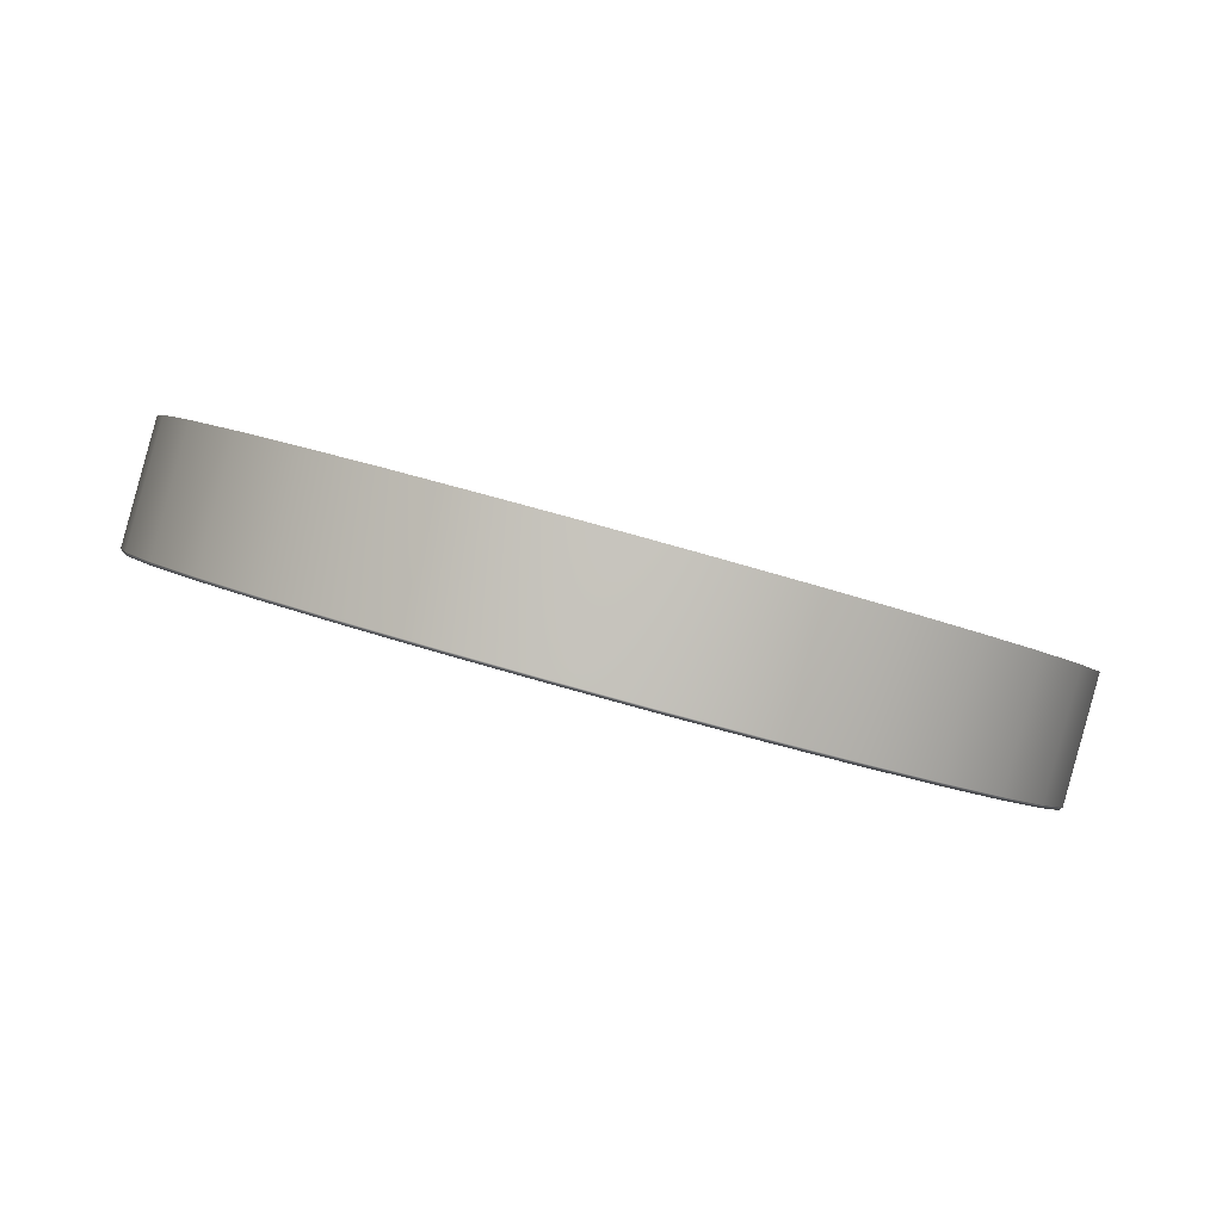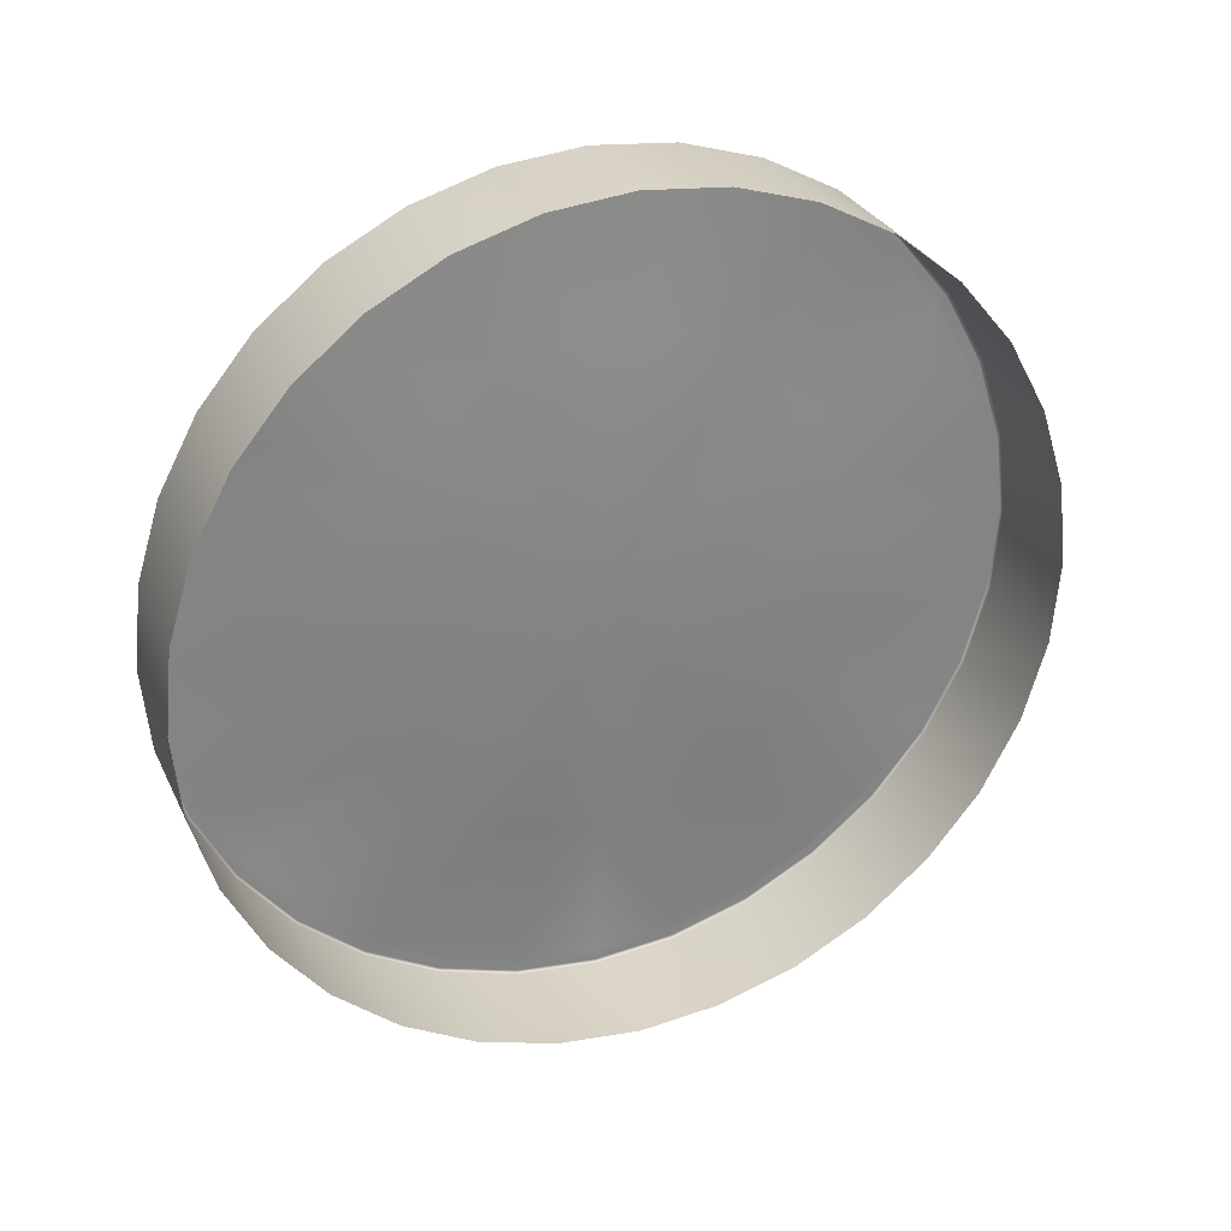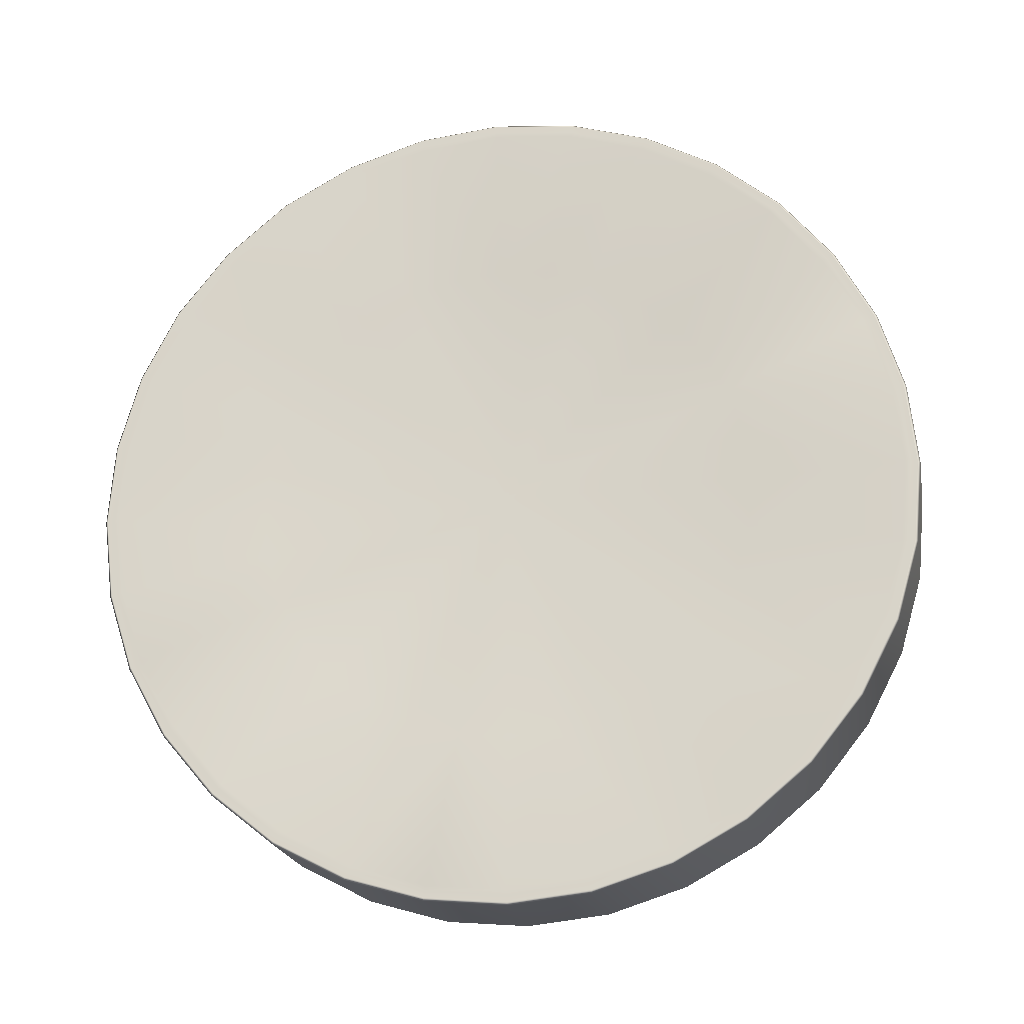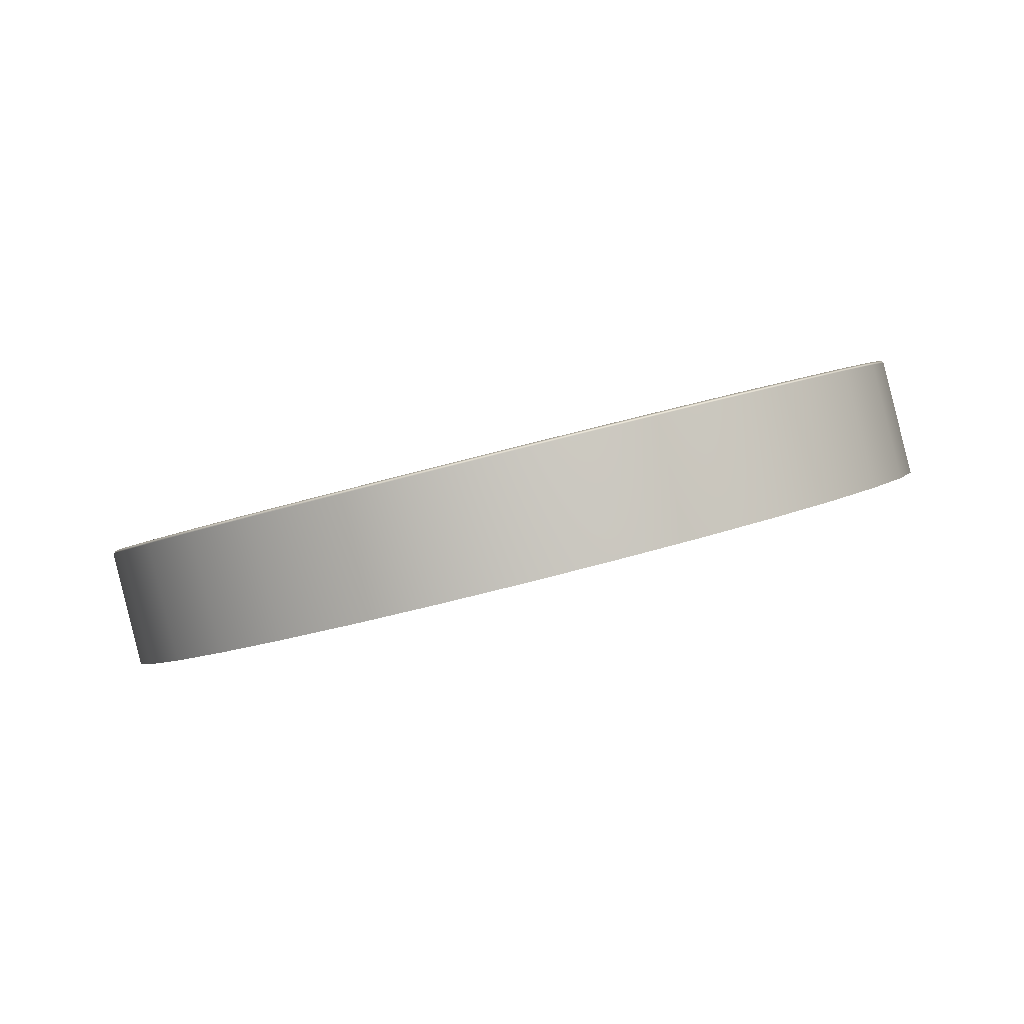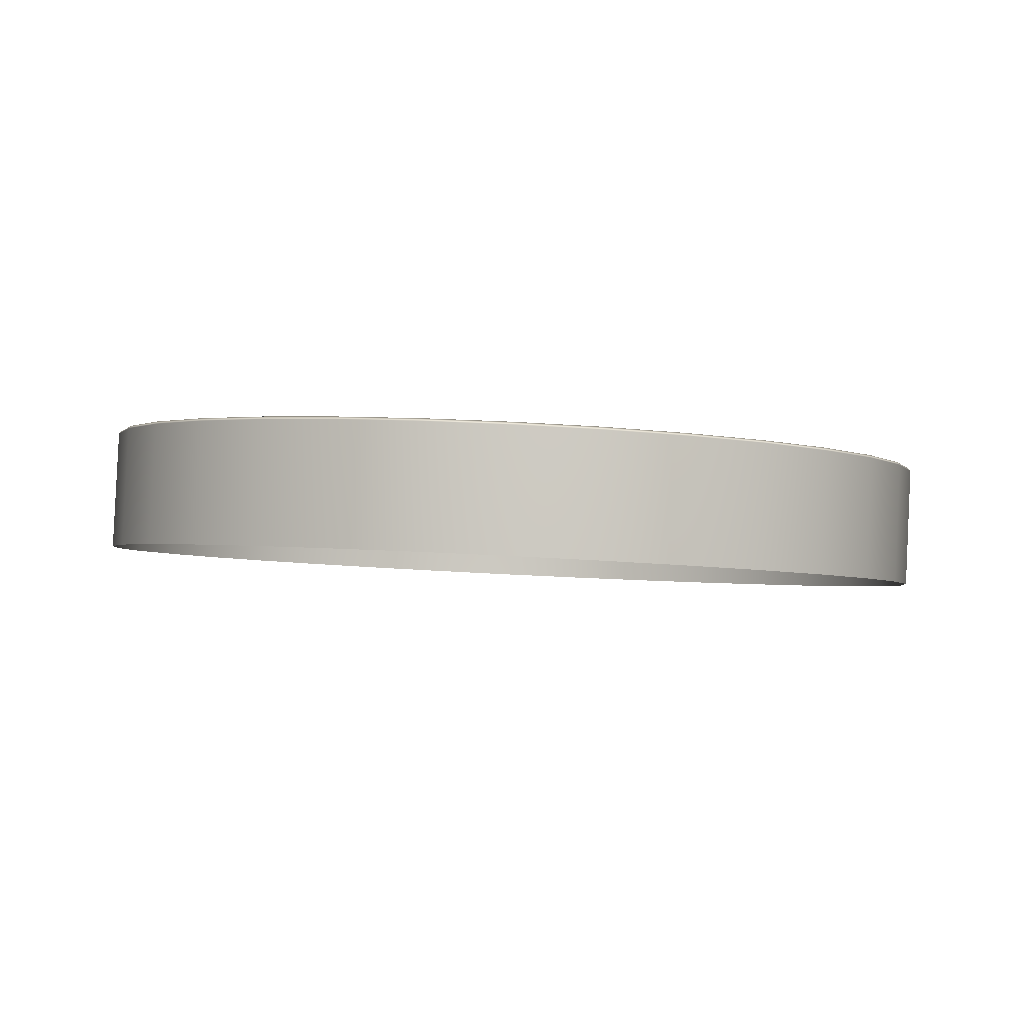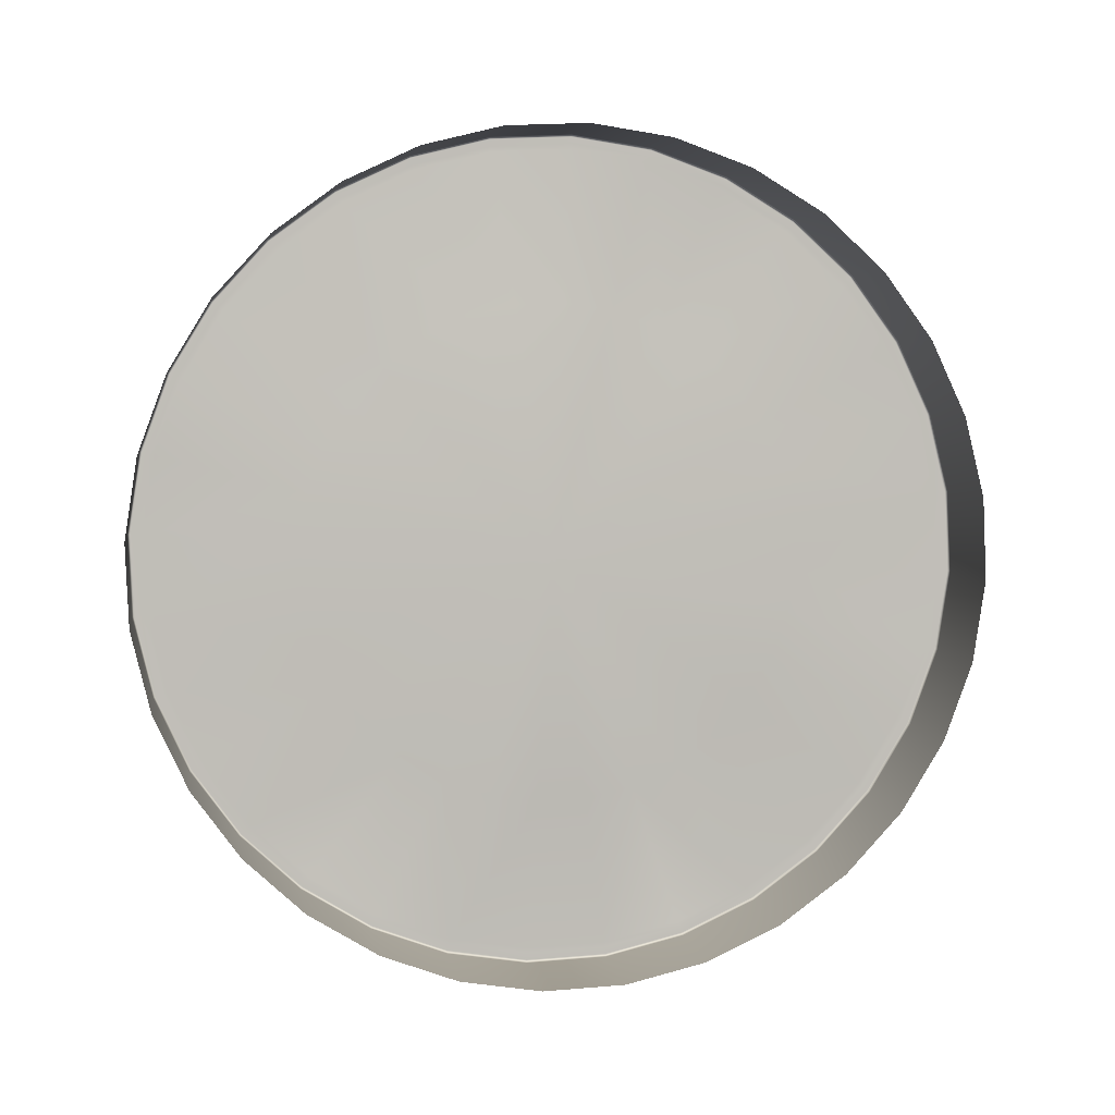
<metadata>
{"format":"obj","ext":"obj","renderer":"f3d","projection":"perspective","resolution":1024,"background":"white","views":[{"elev":-51.6,"azim":-11.7,"up":"+Z"},{"elev":-29.7,"azim":-26.3,"up":"+Y"},{"elev":-56.9,"azim":-159.8,"up":"+Z"},{"elev":35.7,"azim":-13.5,"up":"+Y"},{"elev":34.5,"azim":14.5,"up":"+Y"},{"elev":-49.1,"azim":-4.0,"up":"+Y"}]}
</metadata>
<code>
o oculus_quest2_controller_right_button_menu
v 0.00682 0.009291 0.0686
v 0.005976 0.009374 0.06886
v 0.005843 0.01038 0.06811
v 0.006687 0.0103 0.06785
v 0.005097 0.009351 0.06898
v 0.004965 0.01036 0.06823
v 0.004219 0.009224 0.06897
v 0.004087 0.01023 0.06821
v 0.003375 0.008998 0.06881
v 0.003242 0.01 0.06806
v 0.002597 0.00868 0.06853
v 0.002465 0.009685 0.06777
v 0.001916 0.008285 0.06812
v 0.001784 0.00929 0.06737
v 0.001357 0.007826 0.0676
v 0.001225 0.008832 0.06685
v 0.0009431 0.007322 0.067
v 0.000811 0.008327 0.06625
v 0.0006876 0.00679 0.06634
v 0.0005553 0.007795 0.06559
v 0.000603 0.006254 0.06564
v 0.0004707 0.007259 0.06489
v 0.0006901 0.005732 0.06493
v 0.0005579 0.006736 0.06417
v 0.0009479 0.005245 0.06423
v 0.0008155 0.00625 0.06348
v 0.001364 0.004811 0.06358
v 0.001232 0.005816 0.06283
v 0.001926 0.004447 0.063
v 0.001794 0.005452 0.06224
v 0.002608 0.004168 0.0625
v 0.002476 0.005173 0.06175
v 0.003387 0.003983 0.06212
v 0.003255 0.004989 0.06137
v 0.004232 0.0039 0.06186
v 0.004099 0.004906 0.06111
v 0.00511 0.003923 0.06174
v 0.004978 0.004928 0.06098
v 0.005988 0.00405 0.06175
v 0.005856 0.005055 0.061
v 0.006832 0.004276 0.06191
v 0.0067 0.005281 0.06115
v 0.00761 0.004594 0.06219
v 0.007477 0.005598 0.06144
v 0.008291 0.004989 0.0626
v 0.008158 0.005994 0.06185
v 0.00885 0.005448 0.06312
v 0.008718 0.006453 0.06236
v 0.009264 0.005953 0.06372
v 0.009132 0.006958 0.06296
v 0.00952 0.006483 0.06438
v 0.009387 0.007488 0.06363
v 0.009604 0.00702 0.06508
v 0.009472 0.008025 0.06433
v 0.009517 0.007542 0.06579
v 0.009385 0.008547 0.06504
v 0.009259 0.00803 0.06649
v 0.009127 0.009035 0.06574
v 0.008843 0.008464 0.06714
v 0.008711 0.009468 0.06639
v 0.008281 0.008827 0.06772
v 0.008149 0.009832 0.06697
v 0.007599 0.009107 0.06822
v 0.007467 0.01011 0.06746
v 0.006673 0.0103 0.06781
v 0.005834 0.01039 0.06806
v 0.00582 0.01034 0.06801
v 0.006645 0.01026 0.06775
v 0.004961 0.01036 0.06819
v 0.004962 0.01032 0.06813
v 0.004089 0.01024 0.06817
v 0.004103 0.01019 0.06811
v 0.003251 0.01001 0.06802
v 0.003279 0.009973 0.06796
v 0.002478 0.009698 0.06774
v 0.002519 0.009663 0.06768
v 0.0018 0.009305 0.06733
v 0.001854 0.009277 0.06728
v 0.001246 0.008849 0.06682
v 0.001308 0.008829 0.06678
v 0.0008332 0.008347 0.06622
v 0.0009026 0.008335 0.0662
v 0.0005804 0.007819 0.06556
v 0.0006537 0.007817 0.06555
v 0.0004955 0.007286 0.06487
v 0.0005698 0.007293 0.06486
v 0.0005825 0.006767 0.06416
v 0.000656 0.006782 0.06417
v 0.0008378 0.006283 0.06347
v 0.0009072 0.006306 0.06349
v 0.001253 0.005852 0.06282
v 0.001315 0.005882 0.06285
v 0.00181 0.00549 0.06224
v 0.001863 0.005528 0.06228
v 0.002489 0.005213 0.06175
v 0.002531 0.005255 0.0618
v 0.003263 0.00503 0.06137
v 0.003291 0.005074 0.06142
v 0.004102 0.004947 0.06111
v 0.004116 0.004993 0.06117
v 0.004975 0.00497 0.06099
v 0.004974 0.005015 0.06105
v 0.005847 0.005096 0.061
v 0.005833 0.005139 0.06106
v 0.006686 0.005321 0.06116
v 0.006657 0.005361 0.06121
v 0.007458 0.005636 0.06144
v 0.007417 0.005671 0.06149
v 0.008136 0.006029 0.06185
v 0.008082 0.006057 0.06189
v 0.00869 0.006485 0.06236
v 0.008628 0.006505 0.0624
v 0.009103 0.006986 0.06295
v 0.009034 0.006998 0.06298
v 0.009356 0.007514 0.06361
v 0.009282 0.007517 0.06363
v 0.00944 0.008047 0.06431
v 0.009365 0.008042 0.06432
v 0.009353 0.008566 0.06502
v 0.00928 0.008551 0.06501
v 0.009098 0.009051 0.06571
v 0.009029 0.009027 0.06569
v 0.008683 0.009482 0.06636
v 0.008621 0.009452 0.06633
v 0.008126 0.009843 0.06694
v 0.008073 0.009806 0.0669
v 0.007447 0.01012 0.06743
v 0.007405 0.01008 0.06738
v 0.005809 0.01031 0.06796
v 0.004992 0.007487 0.06472
v 0.006624 0.01023 0.06771
v 0.004961 0.01029 0.06808
v 0.004114 0.01016 0.06807
v 0.0033 0.009946 0.06792
v 0.00255 0.009638 0.06764
v 0.001892 0.009257 0.06725
v 0.001353 0.008816 0.06675
v 0.0009526 0.008329 0.06617
v 0.0007061 0.007817 0.06553
v 0.0006239 0.007299 0.06486
v 0.0007092 0.006796 0.06417
v 0.000957 0.006325 0.0635
v 0.001359 0.005905 0.06287
v 0.001901 0.005553 0.06231
v 0.00256 0.005286 0.06183
v 0.003311 0.005107 0.06146
v 0.004127 0.005025 0.06121
v 0.004974 0.005048 0.06109
v 0.005822 0.005172 0.06111
v 0.006636 0.005391 0.06125
v 0.007386 0.005695 0.06153
v 0.008044 0.006076 0.06193
v 0.008583 0.006522 0.06242
v 0.008983 0.007008 0.063
v 0.009229 0.00752 0.06364
v 0.009312 0.008038 0.06432
v 0.009226 0.008542 0.06501
v 0.008979 0.009012 0.06568
v 0.008576 0.009432 0.0663
v 0.008035 0.00978 0.06687
v 0.007376 0.01005 0.06734
v 0.006014 0.009141 0.06662
v 0.005507 0.009189 0.06678
v 0.00498 0.009175 0.06685
v 0.004453 0.009099 0.06684
v 0.003947 0.008964 0.06675
v 0.00348 0.008773 0.06658
v 0.003071 0.008535 0.06633
v 0.002735 0.008261 0.06602
v 0.002487 0.007959 0.06566
v 0.002333 0.00764 0.06527
v 0.002282 0.007318 0.06484
v 0.002335 0.007005 0.06442
v 0.002489 0.006712 0.064
v 0.002739 0.006451 0.06361
v 0.003077 0.006232 0.06326
v 0.003486 0.006066 0.06296
v 0.003953 0.005954 0.06273
v 0.004461 0.005903 0.06258
v 0.004988 0.005918 0.0625
v 0.005515 0.005995 0.06251
v 0.006021 0.006131 0.0626
v 0.006488 0.00632 0.06278
v 0.006897 0.006557 0.06302
v 0.007232 0.006834 0.06333
v 0.007481 0.007137 0.06369
v 0.007634 0.007455 0.06409
v 0.007685 0.007777 0.06451
v 0.007632 0.008091 0.06494
v 0.007478 0.008383 0.06535
v 0.007228 0.008644 0.06575
v 0.006891 0.008861 0.0661
v 0.006481 0.009029 0.06639
g Default
f 130 163 162
f 130 164 163
f 130 165 164
f 130 166 165
f 130 167 166
f 130 168 167
f 130 169 168
f 130 170 169
f 130 171 170
f 130 172 171
f 130 173 172
f 130 174 173
f 130 175 174
f 130 176 175
f 130 177 176
f 130 178 177
f 130 179 178
f 130 180 179
f 130 181 180
f 130 182 181
f 130 183 182
f 130 184 183
f 130 185 184
f 130 186 185
f 130 187 186
f 130 188 187
f 130 189 188
f 130 190 189
f 130 191 190
f 130 192 191
f 130 193 192
f 130 162 193
f 16 15 14
f 13 14 15
f 32 31 30
f 29 30 31
f 46 48 45
f 47 45 48
f 62 64 61
f 63 61 64
f 77 78 79
f 80 79 78
f 95 93 96
f 94 96 93
f 109 110 111
f 112 111 110
f 127 125 128
f 126 128 125
f 12 75 14
f 77 14 75
f 28 91 30
f 93 30 91
f 44 107 46
f 109 46 107
f 60 123 62
f 125 62 123
f 76 135 78
f 136 78 135
f 94 92 144
f 143 144 92
f 108 151 110
f 152 110 151
f 126 124 160
f 159 160 124
f 1 4 2
f 3 2 4
f 18 20 17
f 19 17 20
f 35 33 36
f 34 36 33
f 51 49 52
f 50 52 49
f 65 68 66
f 67 66 68
f 81 82 83
f 84 83 82
f 97 98 99
f 100 99 98
f 113 114 115
f 116 115 114
f 4 64 65
f 127 65 64
f 16 79 18
f 81 18 79
f 32 95 34
f 97 34 95
f 48 111 50
f 113 50 111
f 68 128 131
f 161 131 128
f 82 80 138
f 137 138 80
f 96 145 98
f 146 98 145
f 114 112 154
f 153 154 112
f 7 5 8
f 6 8 5
f 21 22 23
f 24 23 22
f 39 37 40
f 38 40 37
f 54 56 53
f 55 53 56
f 71 69 72
f 70 72 69
f 87 85 88
f 86 88 85
f 101 102 103
f 104 103 102
f 117 118 119
f 120 119 118
f 6 3 69
f 66 69 3
f 20 83 22
f 85 22 83
f 38 36 101
f 99 101 36
f 52 115 54
f 117 54 115
f 70 67 132
f 129 132 67
f 86 84 140
f 139 140 84
f 100 147 102
f 148 102 147
f 116 155 118
f 156 118 155
f 11 9 12
f 10 12 9
f 27 25 28
f 26 28 25
f 41 42 43
f 44 43 42
f 58 60 57
f 59 57 60
f 75 73 76
f 74 76 73
f 89 90 91
f 92 91 90
f 107 105 108
f 106 108 105
f 121 122 123
f 124 123 122
f 10 8 73
f 71 73 8
f 24 87 26
f 89 26 87
f 42 40 105
f 103 105 40
f 56 119 58
f 121 58 119
f 74 72 134
f 133 134 72
f 88 141 90
f 142 90 141
f 104 149 106
f 150 106 149
f 120 157 122
f 158 122 157
f 6 5 3
f 2 3 5
f 22 21 20
f 19 20 21
f 35 36 37
f 38 37 36
f 54 53 52
f 51 52 53
f 66 67 69
f 70 69 67
f 83 84 85
f 86 85 84
f 99 100 101
f 102 101 100
f 117 115 118
f 116 118 115
f 4 65 3
f 66 3 65
f 20 18 83
f 81 83 18
f 36 34 99
f 97 99 34
f 52 50 115
f 113 115 50
f 67 68 129
f 131 129 68
f 82 138 84
f 139 84 138
f 100 98 147
f 146 147 98
f 114 154 116
f 155 116 154
f 131 162 129
f 163 129 162
f 134 166 135
f 167 135 166
f 139 138 171
f 170 171 138
f 143 142 175
f 174 175 142
f 146 178 147
f 179 147 178
f 150 182 151
f 183 151 182
f 155 154 187
f 186 187 154
f 159 158 191
f 190 191 158
f 11 12 13
f 14 13 12
f 29 27 30
f 28 30 27
f 45 43 46
f 44 46 43
f 62 61 60
f 59 60 61
f 77 75 78
f 76 78 75
f 93 91 94
f 92 94 91
f 109 107 110
f 108 110 107
f 123 124 125
f 126 125 124
f 12 10 75
f 73 75 10
f 28 26 91
f 89 91 26
f 42 105 44
f 107 44 105
f 60 58 123
f 121 123 58
f 76 74 135
f 134 135 74
f 90 142 92
f 143 92 142
f 108 106 151
f 150 151 106
f 122 158 124
f 159 124 158
f 133 132 165
f 164 165 132
f 136 168 137
f 169 137 168
f 140 172 141
f 173 141 172
f 145 144 177
f 176 177 144
f 148 180 149
f 181 149 180
f 152 184 153
f 185 153 184
f 156 188 157
f 189 157 188
f 161 160 193
f 192 193 160
f 8 10 7
f 9 7 10
f 26 25 24
f 23 24 25
f 40 42 39
f 41 39 42
f 57 55 58
f 56 58 55
f 71 72 73
f 74 73 72
f 87 88 89
f 90 89 88
f 103 104 105
f 106 105 104
f 121 119 122
f 120 122 119
f 6 69 8
f 71 8 69
f 24 22 87
f 85 87 22
f 38 101 40
f 103 40 101
f 56 54 119
f 117 119 54
f 70 132 72
f 133 72 132
f 88 86 141
f 140 141 86
f 104 102 149
f 148 149 102
f 120 118 157
f 156 157 118
f 129 163 132
f 164 132 163
f 136 135 168
f 167 168 135
f 139 171 140
f 172 140 171
f 143 175 144
f 176 144 175
f 148 147 180
f 179 180 147
f 152 151 184
f 183 184 151
f 156 155 188
f 187 188 155
f 159 191 160
f 192 160 191
f 17 15 18
f 16 18 15
f 31 32 33
f 34 33 32
f 50 49 48
f 47 48 49
f 4 1 64
f 63 64 1
f 79 80 81
f 82 81 80
f 95 96 97
f 98 97 96
f 111 112 113
f 114 113 112
f 127 128 65
f 68 65 128
f 16 14 79
f 77 79 14
f 32 30 95
f 93 95 30
f 48 46 111
f 109 111 46
f 64 62 127
f 125 127 62
f 80 78 137
f 136 137 78
f 94 144 96
f 145 96 144
f 112 110 153
f 152 153 110
f 126 160 128
f 161 128 160
f 133 165 134
f 166 134 165
f 138 137 170
f 169 170 137
f 142 141 174
f 173 174 141
f 145 177 146
f 178 146 177
f 150 149 182
f 181 182 149
f 154 153 186
f 185 186 153
f 158 157 190
f 189 190 157
f 131 161 162
f 193 162 161

</code>
